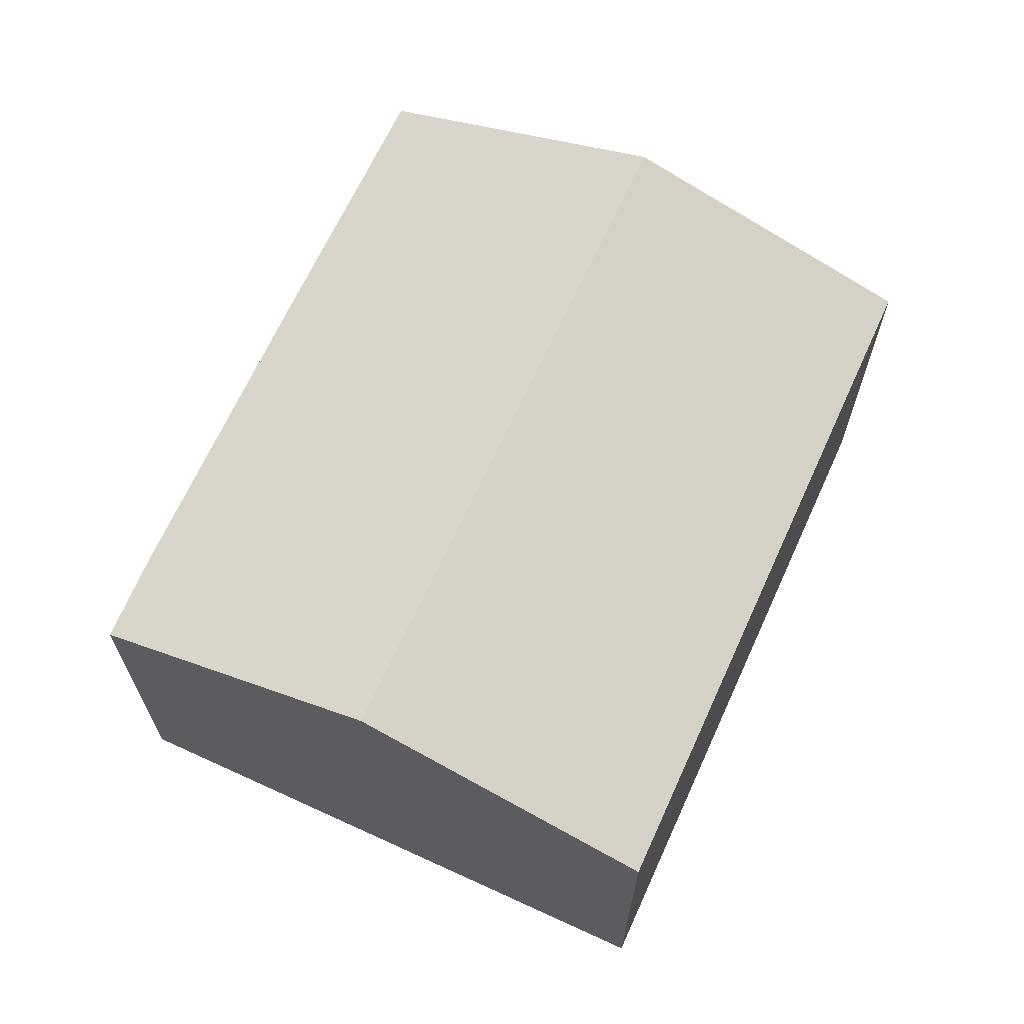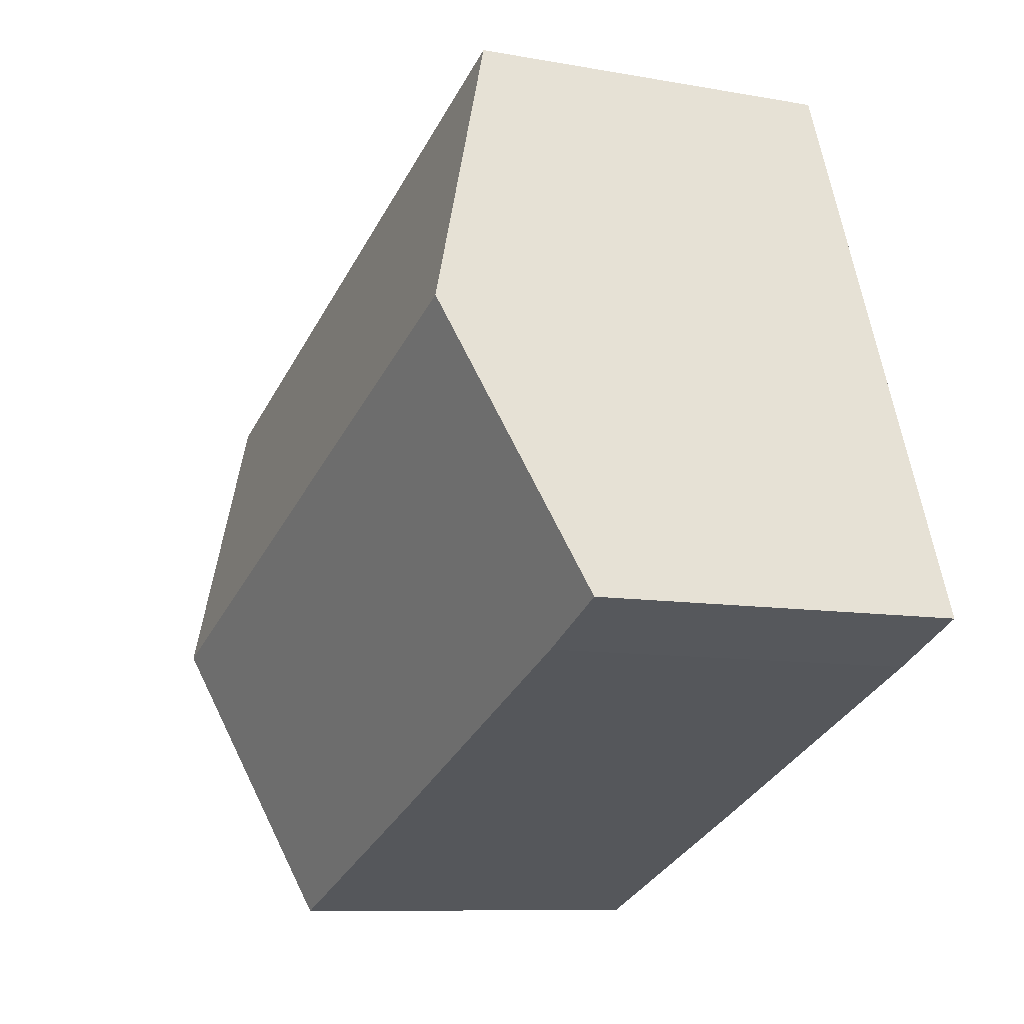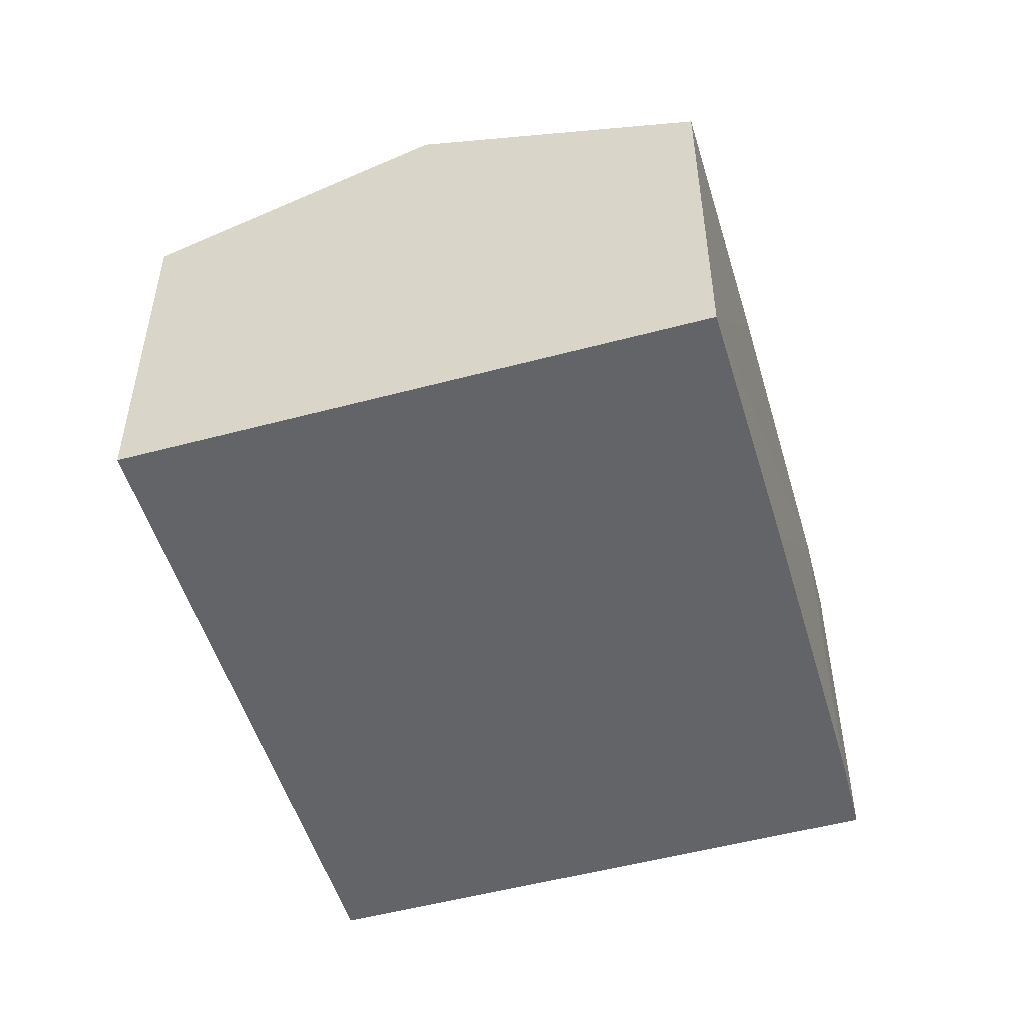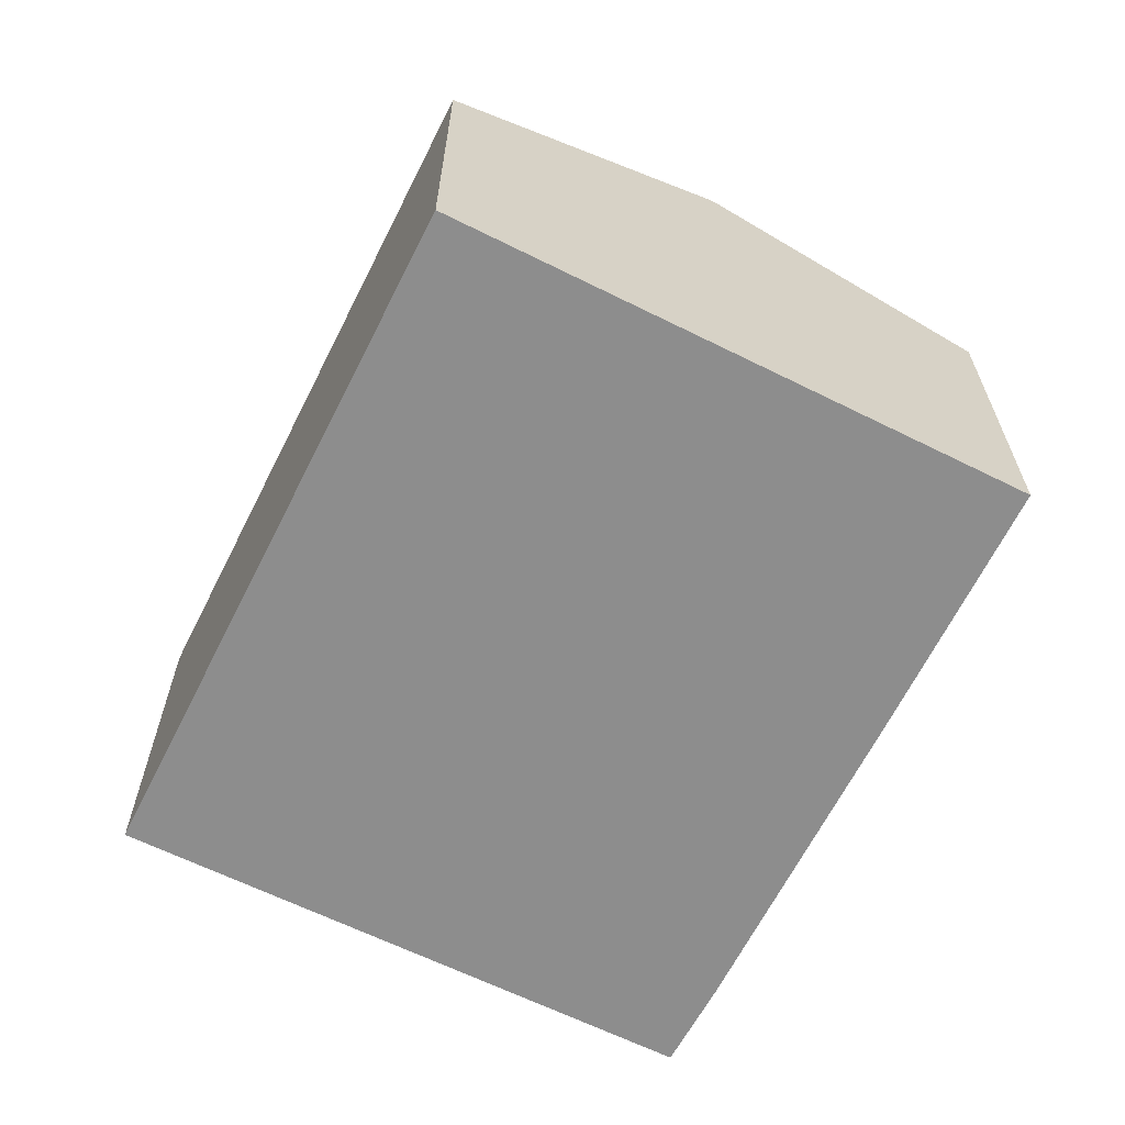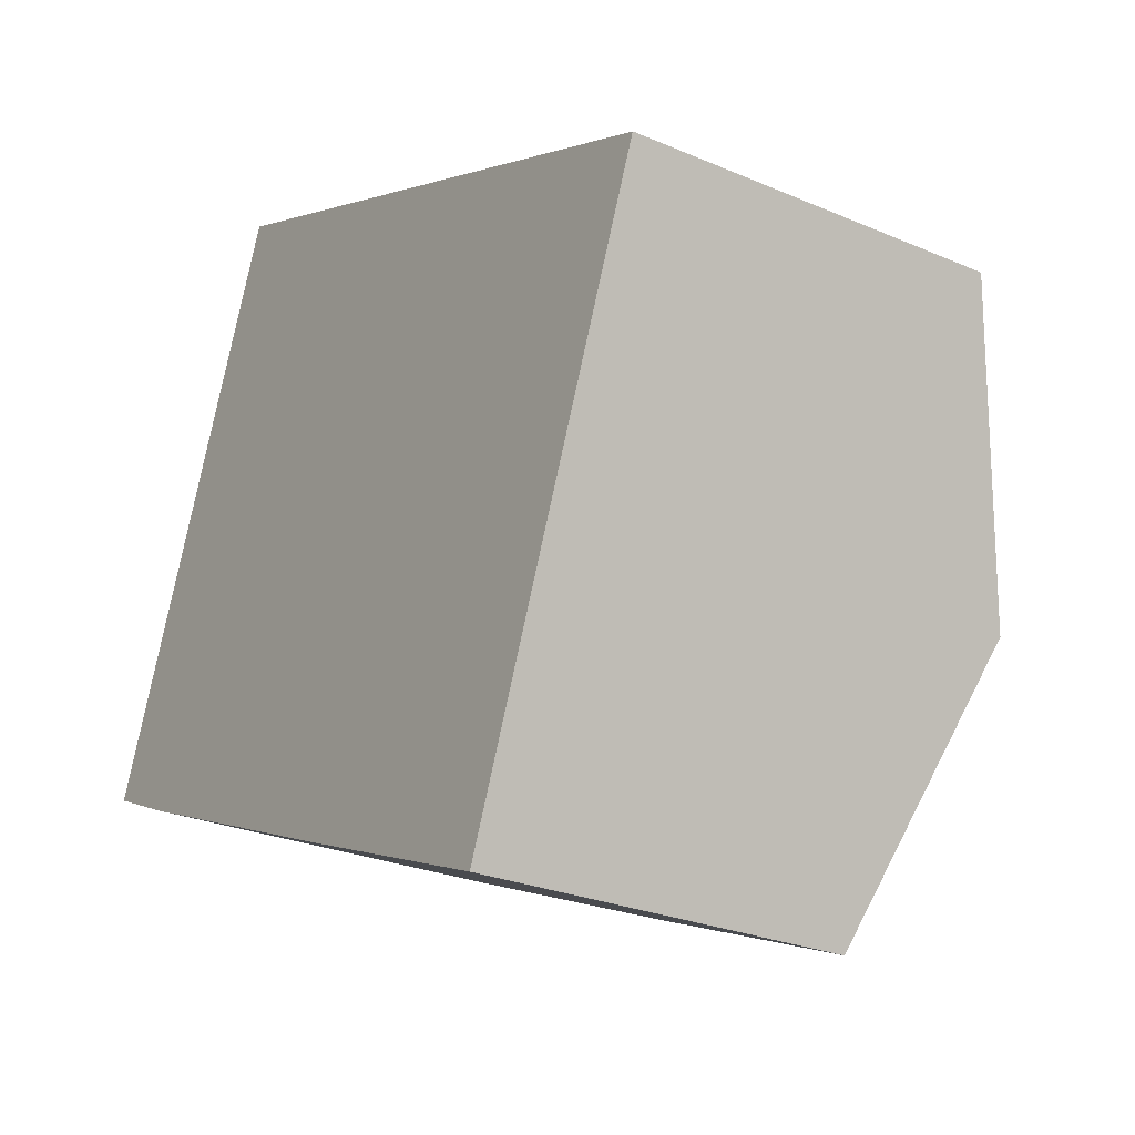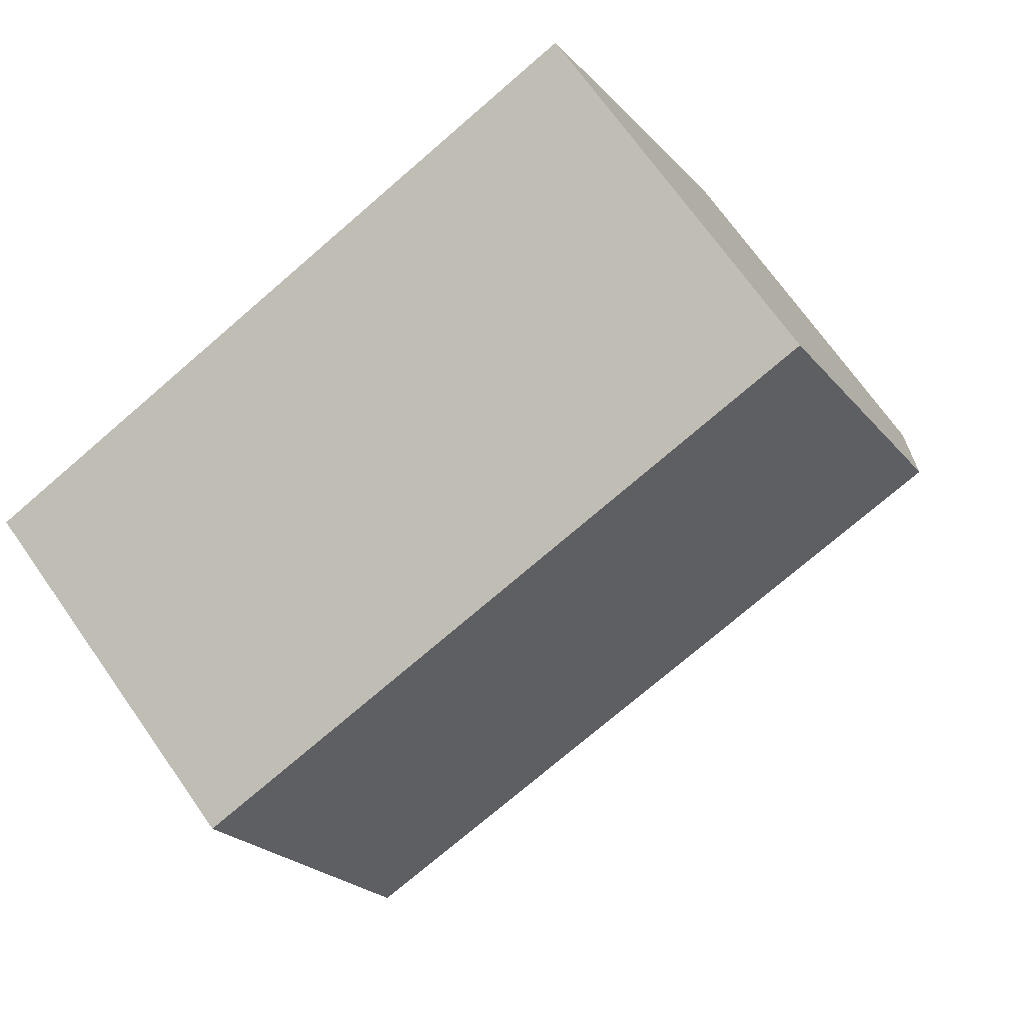
<metadata>
{"format":"obj","ext":"obj","renderer":"f3d","projection":"perspective","resolution":1024,"background":"white","views":[{"elev":67.2,"azim":-43.4,"up":"+Y"},{"elev":-9.1,"azim":-116.0,"up":"+Z"},{"elev":-51.2,"azim":128.4,"up":"+Y"},{"elev":-64.6,"azim":85.5,"up":"+Y"},{"elev":-26.1,"azim":55.8,"up":"+Z"},{"elev":70.9,"azim":144.8,"up":"+Z"}]}
</metadata>
<code>
v  17.21 7.274 5.683
v  2.182 9.23 5.429
v  4.385 7.274 10.91
v  14.98 9.23 0.211
v  12.78 7.291 -5.214
v  7.776 7.276 -3.225
v  1.646 7.275 -0.729
v  0 7.293 4.466e-16
v  0 0 0
v  2.182 -3.324e-16 5.429
v  4.385 -6.681e-16 10.91
v  17.21 -3.48e-16 5.683
v  14.98 -1.292e-17 0.211
v  12.78 3.193e-16 -5.214
v  1.646 4.464e-17 -0.729
v  7.776 1.975e-16 -3.225
g defaultobject
f 1 2 3
f 2 1 4
f 5 2 4
f 2 5 6
f 2 6 7
f 2 7 8
f 9 2 8
f 2 9 3
f 3 9 10
f 3 10 11
f 11 1 3
f 1 11 12
f 12 4 1
f 4 12 5
f 5 12 13
f 5 13 14
f 7 9 8
f 9 7 15
f 14 6 5
f 6 14 7
f 7 14 16
f 7 16 15
f 10 12 11
f 12 10 9
f 12 9 15
f 12 15 16
f 12 16 13
f 13 16 14

</code>
